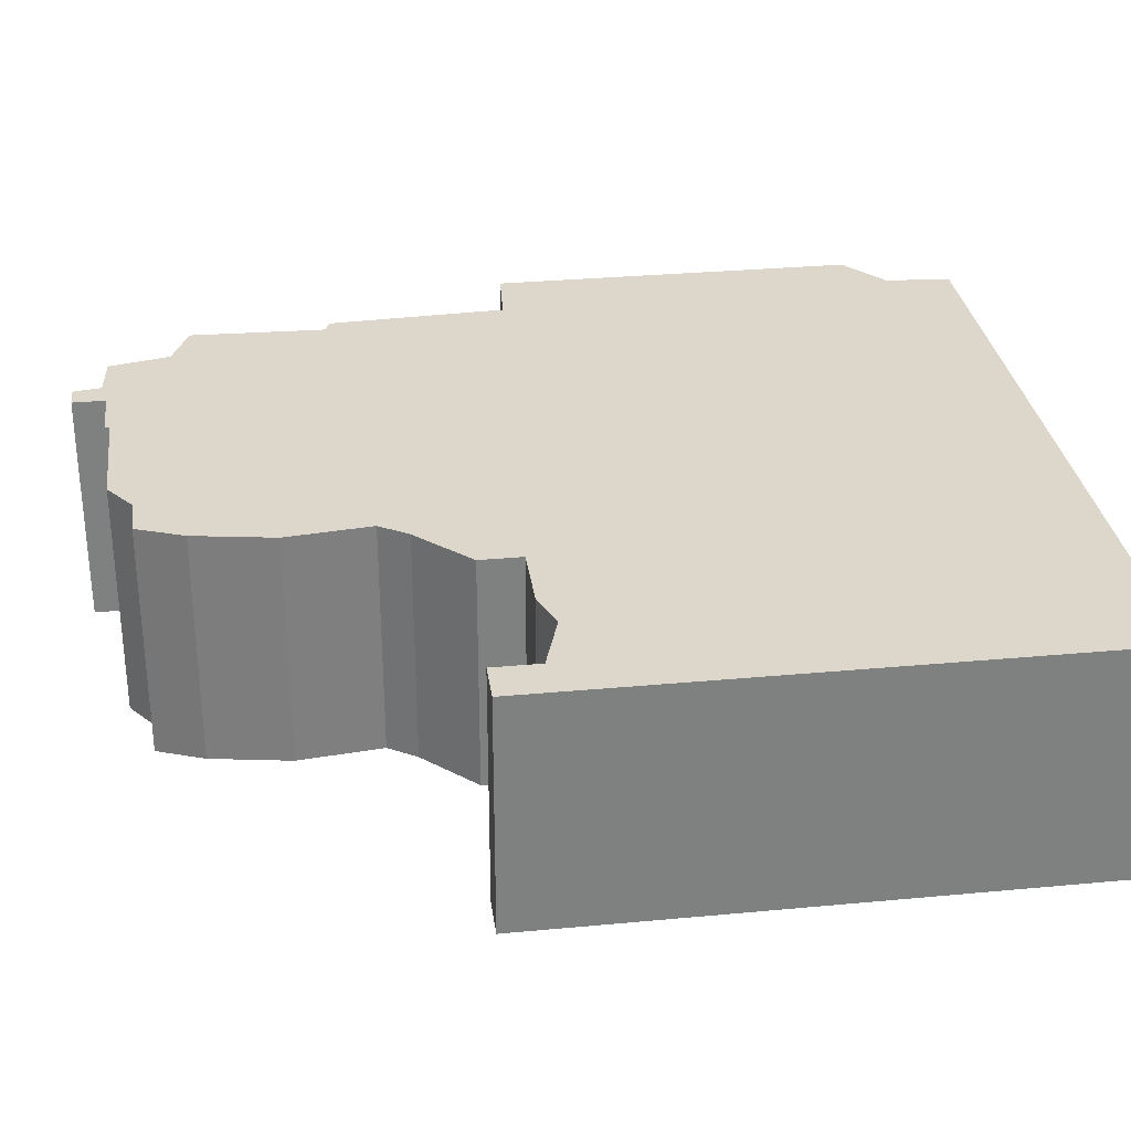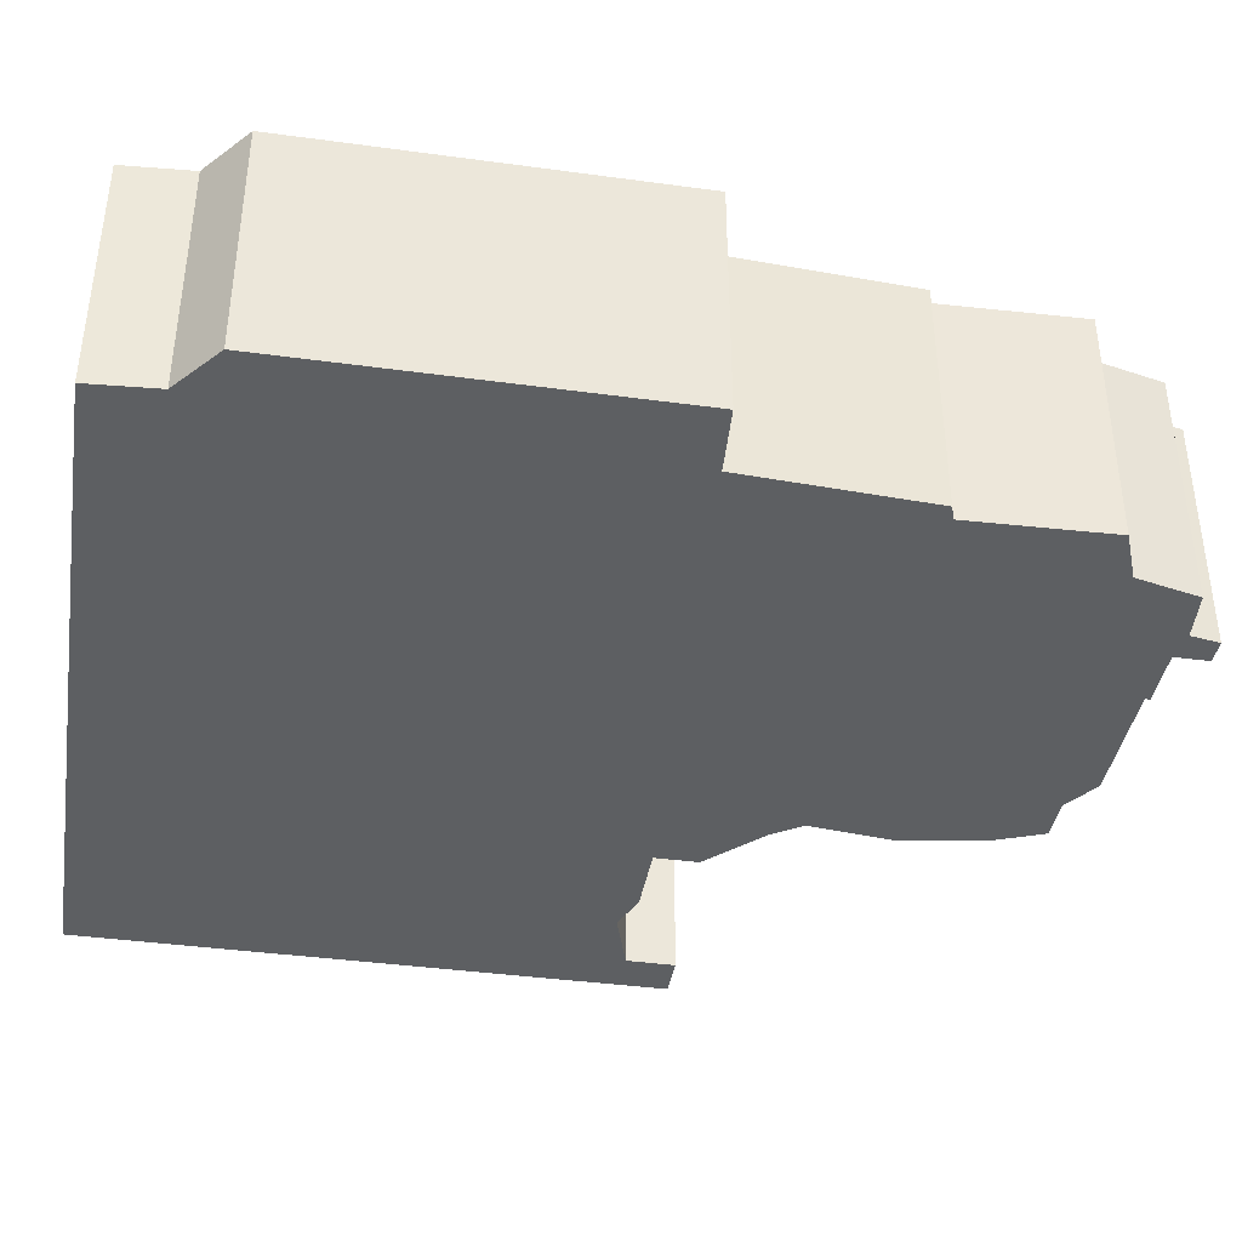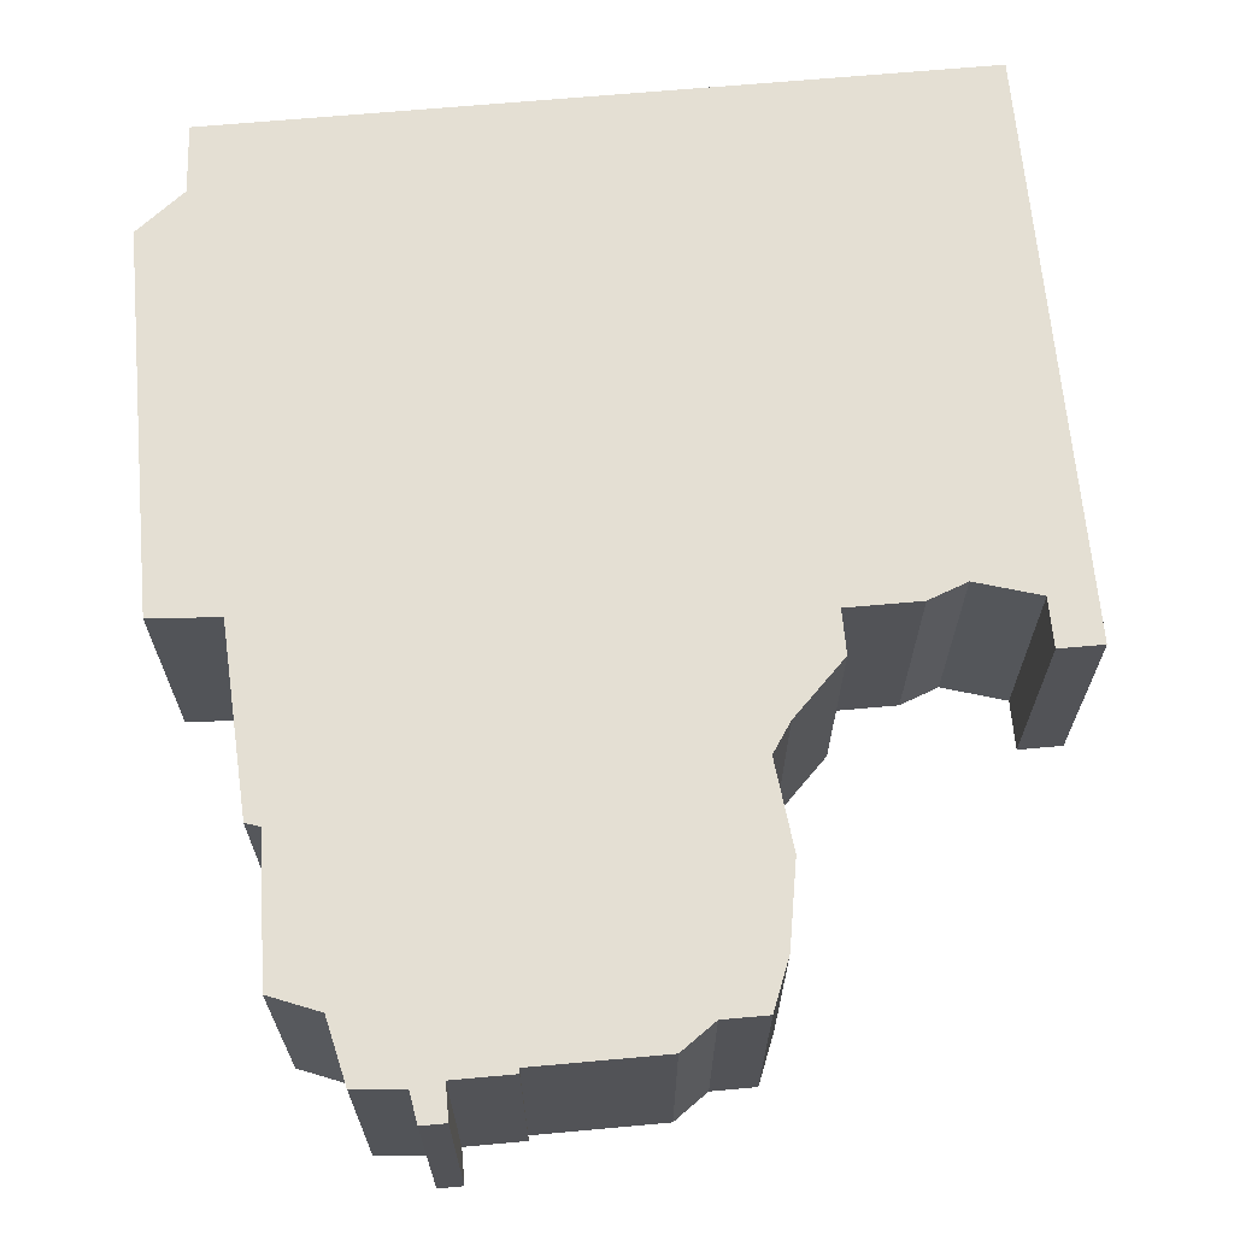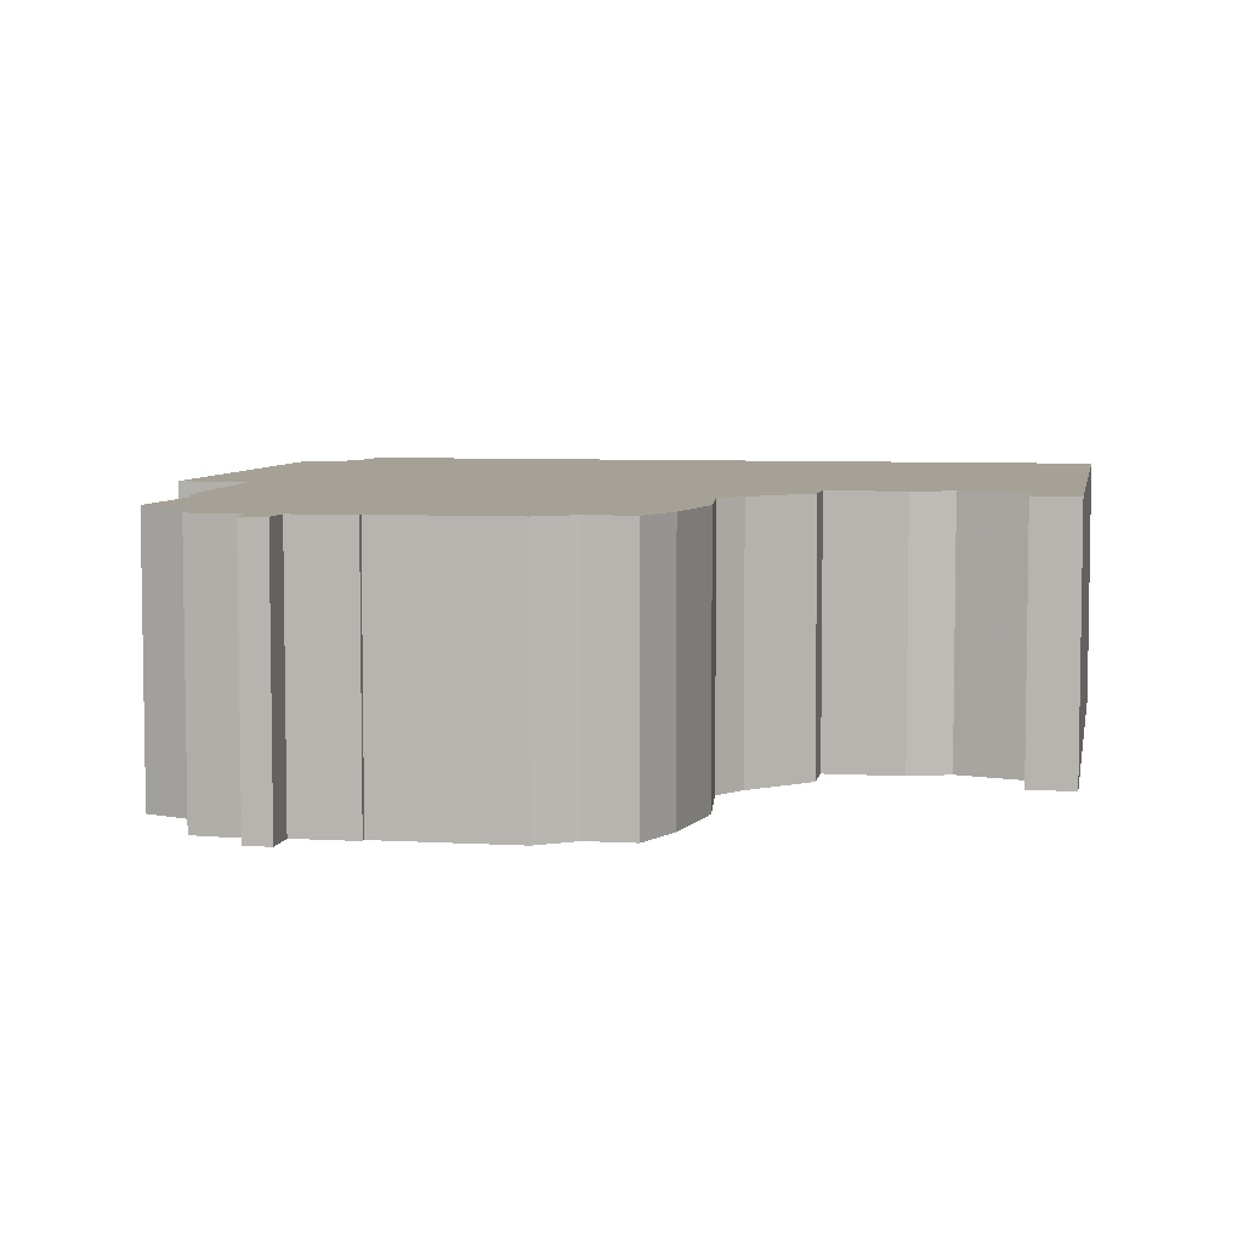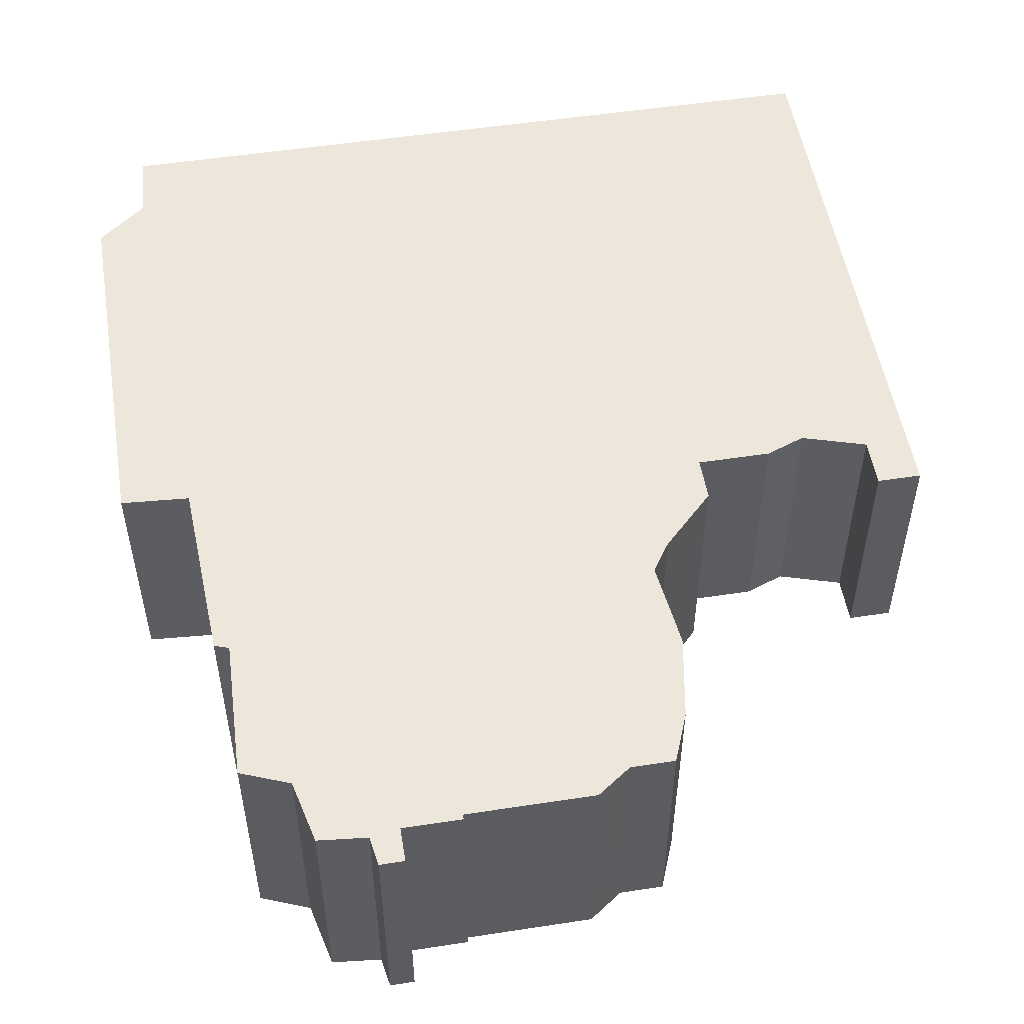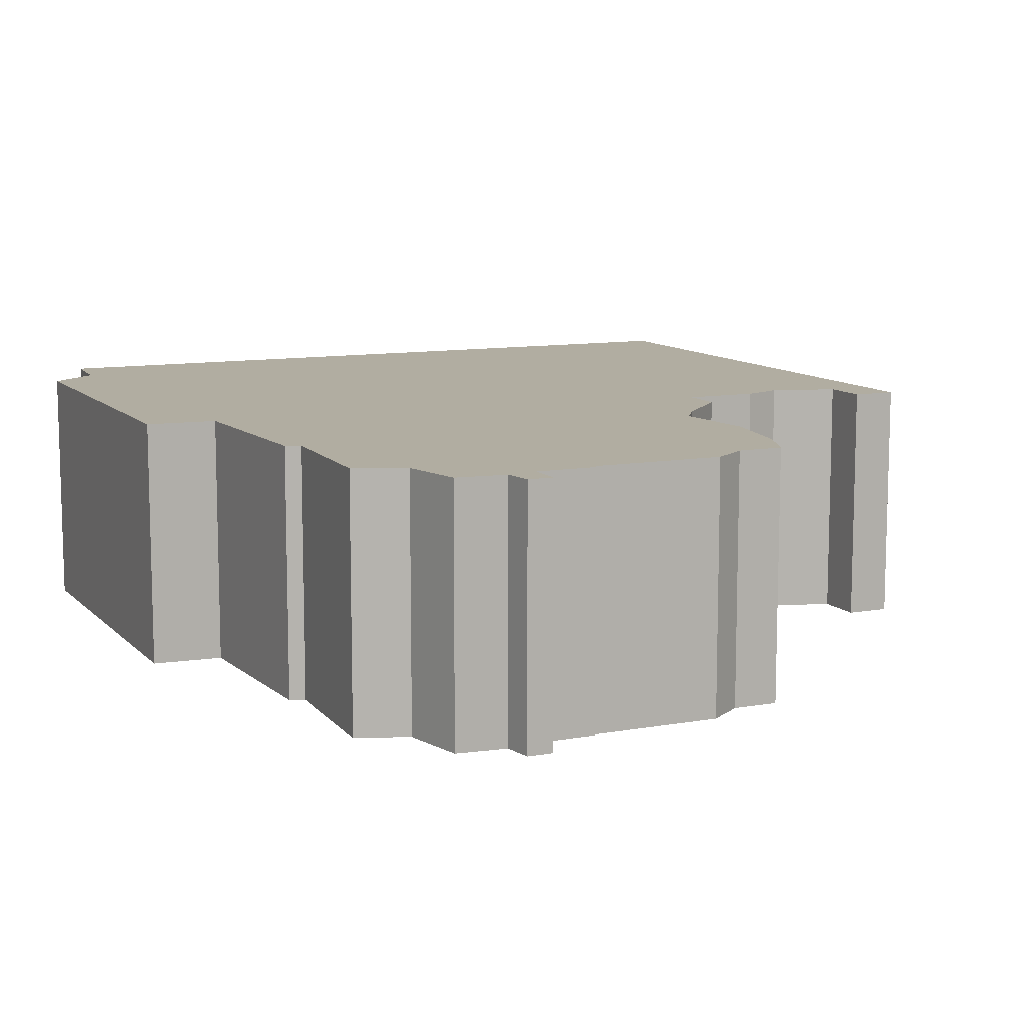
<metadata>
{"format":"obj","ext":"obj","renderer":"f3d","projection":"perspective","resolution":1024,"background":"white","views":[{"elev":30.5,"azim":-97.7,"up":"+Z"},{"elev":-39.6,"azim":80.4,"up":"+Z"},{"elev":66.8,"azim":174.8,"up":"+Z"},{"elev":6.0,"azim":-169.7,"up":"+Z"},{"elev":52.3,"azim":170.6,"up":"+Z"},{"elev":10.4,"azim":155.5,"up":"+Z"}]}
</metadata>
<code>
g sbg_arkcityday_sf_building21
v 0.37 1.86 0
v 0.25 1.86 0
v 0.25 1.85 0
v -0.01 1.85 0
v -0.08 1.8 0
v -0.17 1.8 0
v -0.21 1.7 0
v -0.24 1.53 0
v -0.22 1.35 0
v -0.26 1.29 0
v -0.37 1.18 0
v -0.37 1.09 0
v -0.52 1.09 0
v -0.6 1.06 0
v -0.73 1.1 0
v -0.73 1.2 0
v -0.82 1.2 0
v -0.82 0 0
v 0.73 0 0
v 0.74 0.14 0
v 0.84 0.22 0
v 0.84 1 0
v 0.7 1.01 0
v 0.68 1.39 0
v 0.65 1.4 0
v 0.66 1.69 0
v 0.56 1.73 0
v 0.53 1.86 0
v 0.43 1.87 0
v 0.42 1.93 0
v 0.37 1.93 0
v 0.37 1.86 0.5
v 0.25 1.86 0.5
v 0.25 1.85 0.5
v -0.01 1.85 0.5
v -0.08 1.8 0.5
v -0.17 1.8 0.5
v -0.21 1.7 0.5
v -0.24 1.53 0.5
v -0.22 1.35 0.5
v -0.26 1.29 0.5
v -0.37 1.18 0.5
v -0.37 1.09 0.5
v -0.52 1.09 0.5
v -0.6 1.06 0.5
v -0.73 1.1 0.5
v -0.73 1.2 0.5
v -0.82 1.2 0.5
v -0.82 0 0.5
v 0.73 0 0.5
v 0.74 0.14 0.5
v 0.84 0.22 0.5
v 0.84 1 0.5
v 0.7 1.01 0.5
v 0.68 1.39 0.5
v 0.65 1.4 0.5
v 0.66 1.69 0.5
v 0.56 1.73 0.5
v 0.53 1.86 0.5
v 0.43 1.87 0.5
v 0.42 1.93 0.5
v 0.37 1.93 0.5
g sbg_arkcityday_sf_building21_0
f 31 30 29
f 29 28 27
f 31 29 1
f 27 26 25
f 1 27 3
f 25 24 23
f 1 29 27
f 23 22 21
f 27 25 3
f 23 21 20
f 3 25 9
f 18 17 15
f 17 16 15
f 18 15 14
f 18 14 12
f 14 13 12
f 18 12 20
f 12 11 10
f 23 20 12
f 10 23 12
f 9 23 10
f 9 8 3
f 7 5 8
f 6 5 7
f 25 23 9
f 4 3 5
f 8 5 3
f 2 1 3
f 19 18 20
f 30 60 29
f 60 30 61
f 31 61 30
f 61 31 62
f 28 58 27
f 58 28 59
f 29 59 28
f 59 29 60
f 1 62 31
f 62 1 32
f 26 56 25
f 56 26 57
f 27 57 26
f 57 27 58
f 24 54 23
f 54 24 55
f 25 55 24
f 55 25 56
f 22 52 21
f 52 22 53
f 23 53 22
f 53 23 54
f 21 51 20
f 51 21 52
f 18 48 17
f 48 18 49
f 16 46 15
f 46 16 47
f 17 47 16
f 47 17 48
f 15 45 14
f 45 15 46
f 13 43 12
f 43 13 44
f 14 44 13
f 44 14 45
f 11 41 10
f 41 11 42
f 12 42 11
f 42 12 43
f 10 40 9
f 40 10 41
f 9 39 8
f 39 9 40
f 8 38 7
f 38 8 39
f 6 36 5
f 36 6 37
f 7 37 6
f 37 7 38
f 4 34 3
f 34 4 35
f 5 35 4
f 35 5 36
f 2 32 1
f 32 2 33
f 3 33 2
f 33 3 34
f 19 49 18
f 49 19 50
f 20 50 19
f 50 20 51
f 60 61 62
f 58 59 60
f 32 60 62
f 56 57 58
f 34 58 32
f 54 55 56
f 58 60 32
f 52 53 54
f 34 56 58
f 51 52 54
f 40 56 34
f 46 48 49
f 46 47 48
f 45 46 49
f 43 45 49
f 43 44 45
f 51 43 49
f 41 42 43
f 43 51 54
f 43 54 41
f 41 54 40
f 34 39 40
f 39 36 38
f 38 36 37
f 40 54 56
f 36 34 35
f 34 36 39
f 34 32 33
f 51 49 50

</code>
